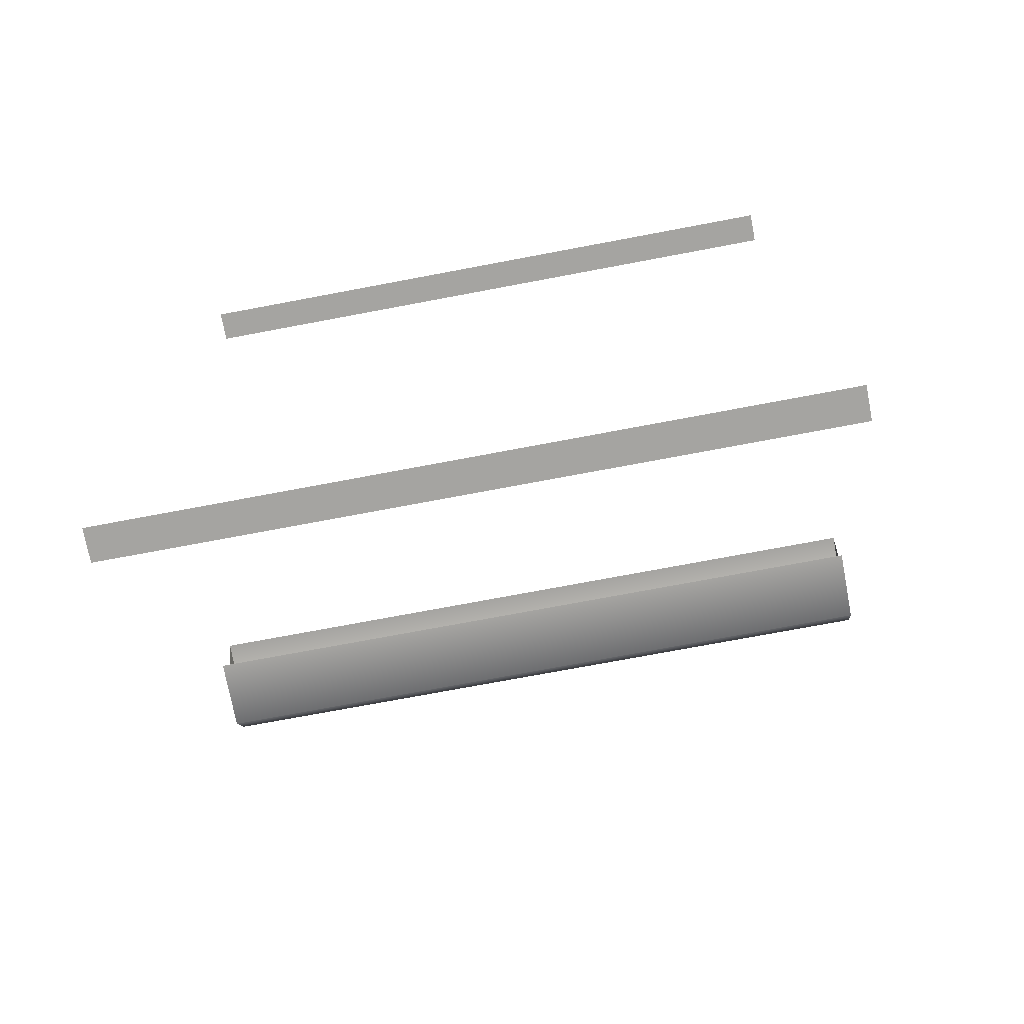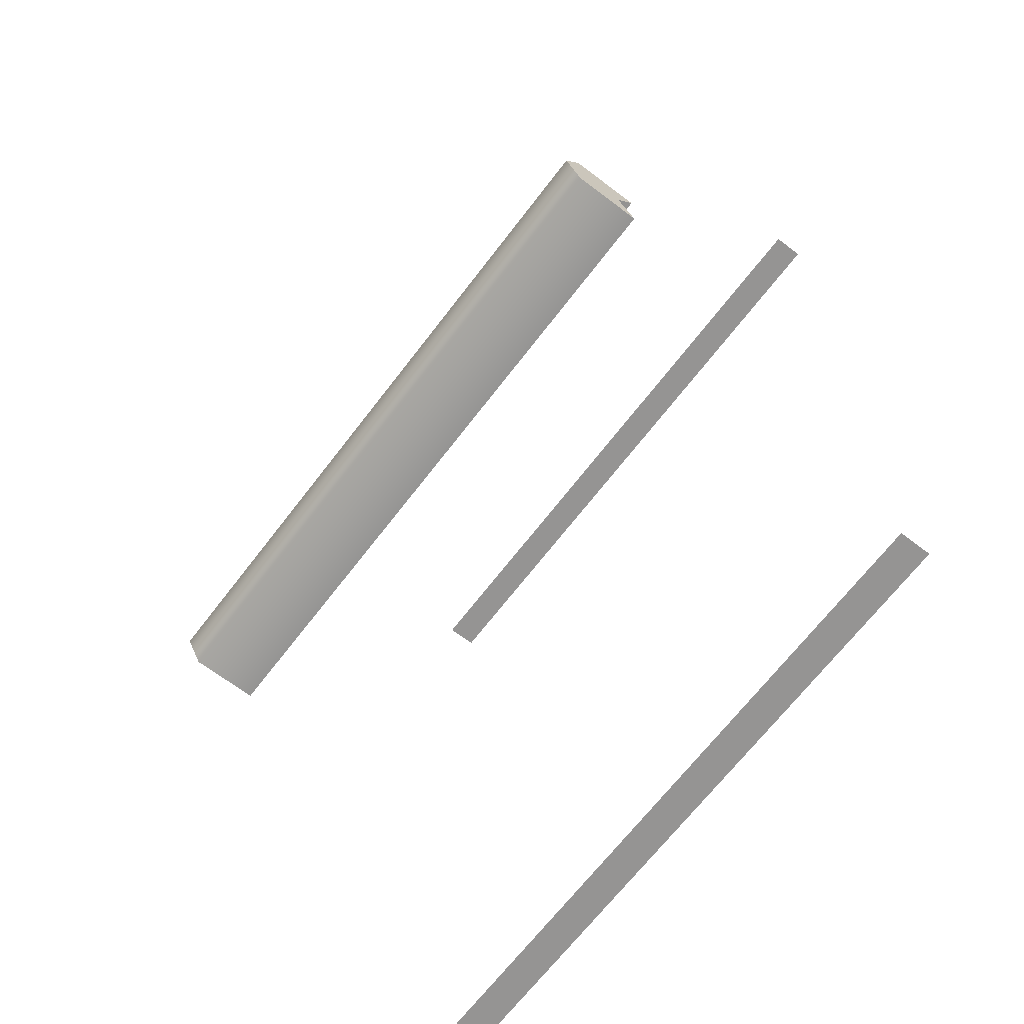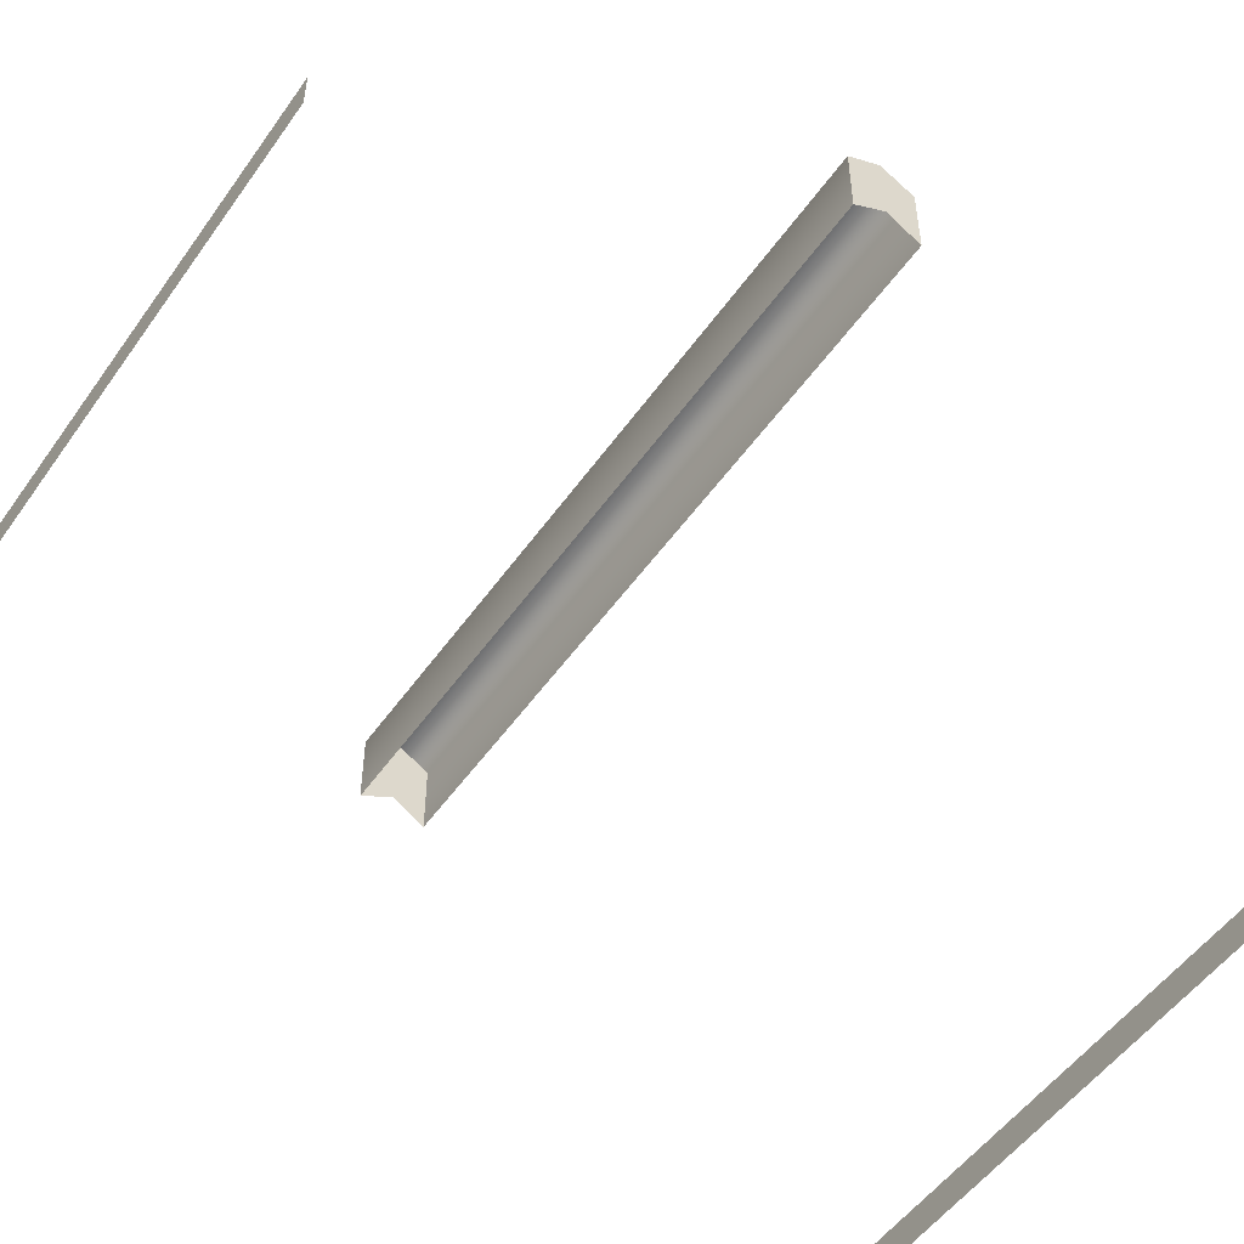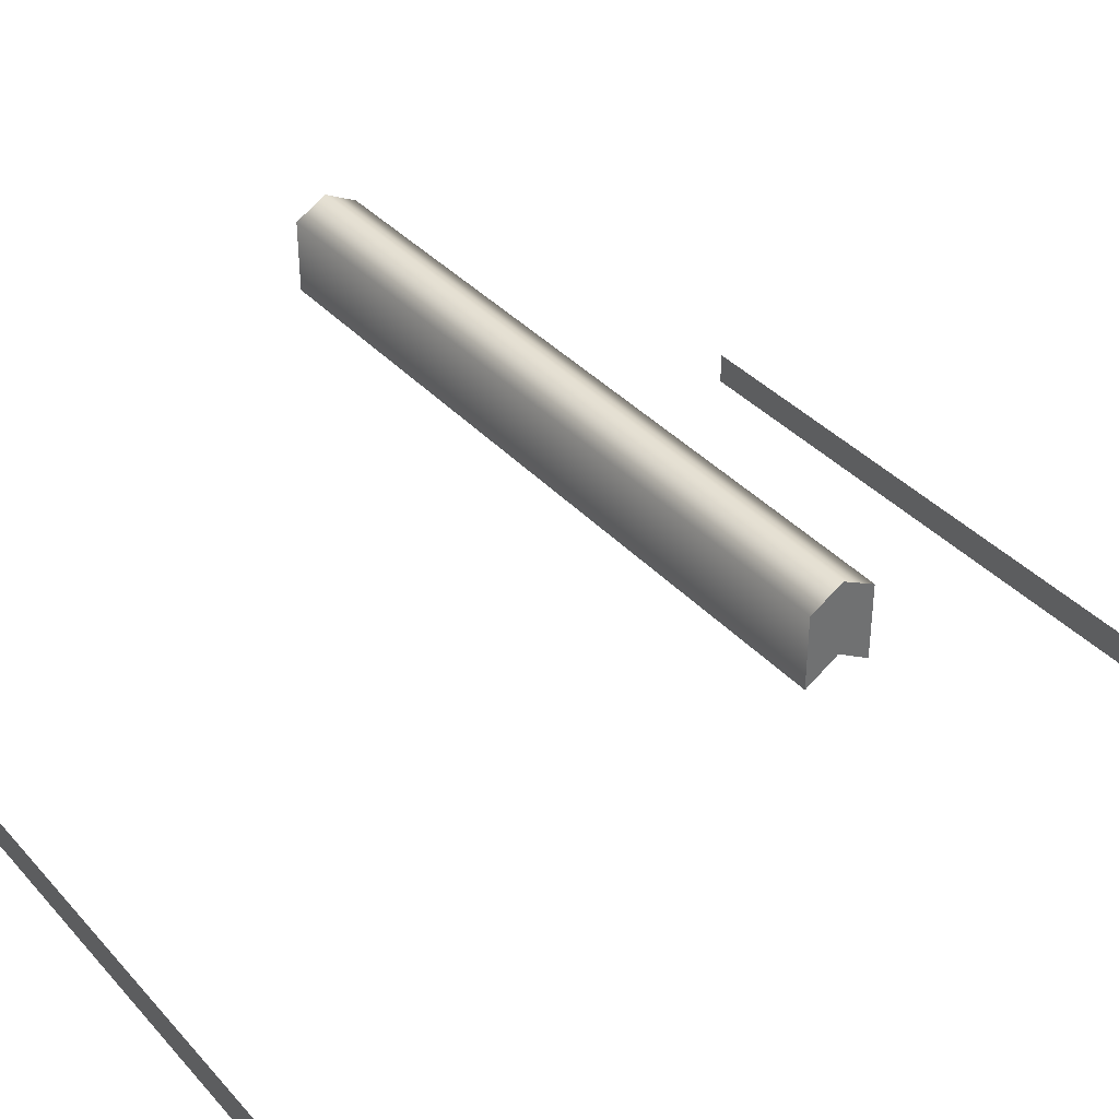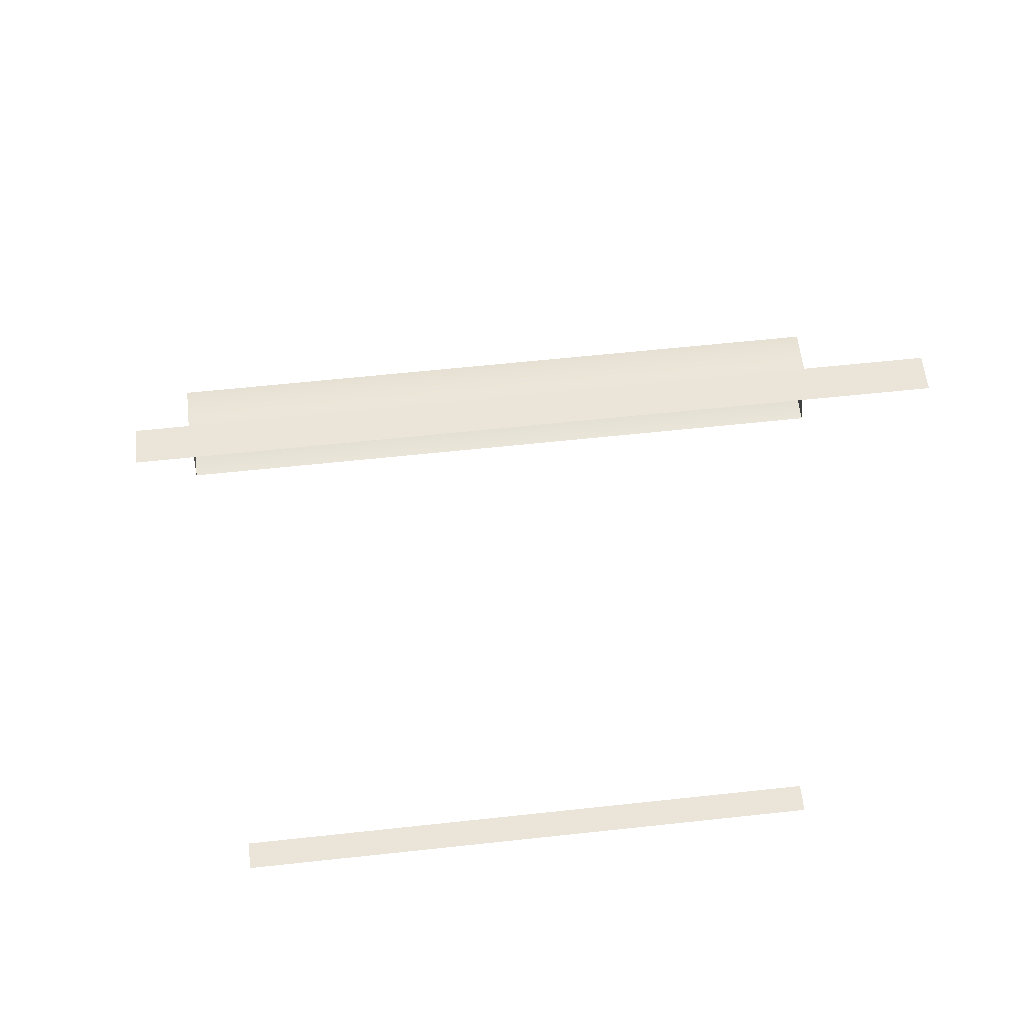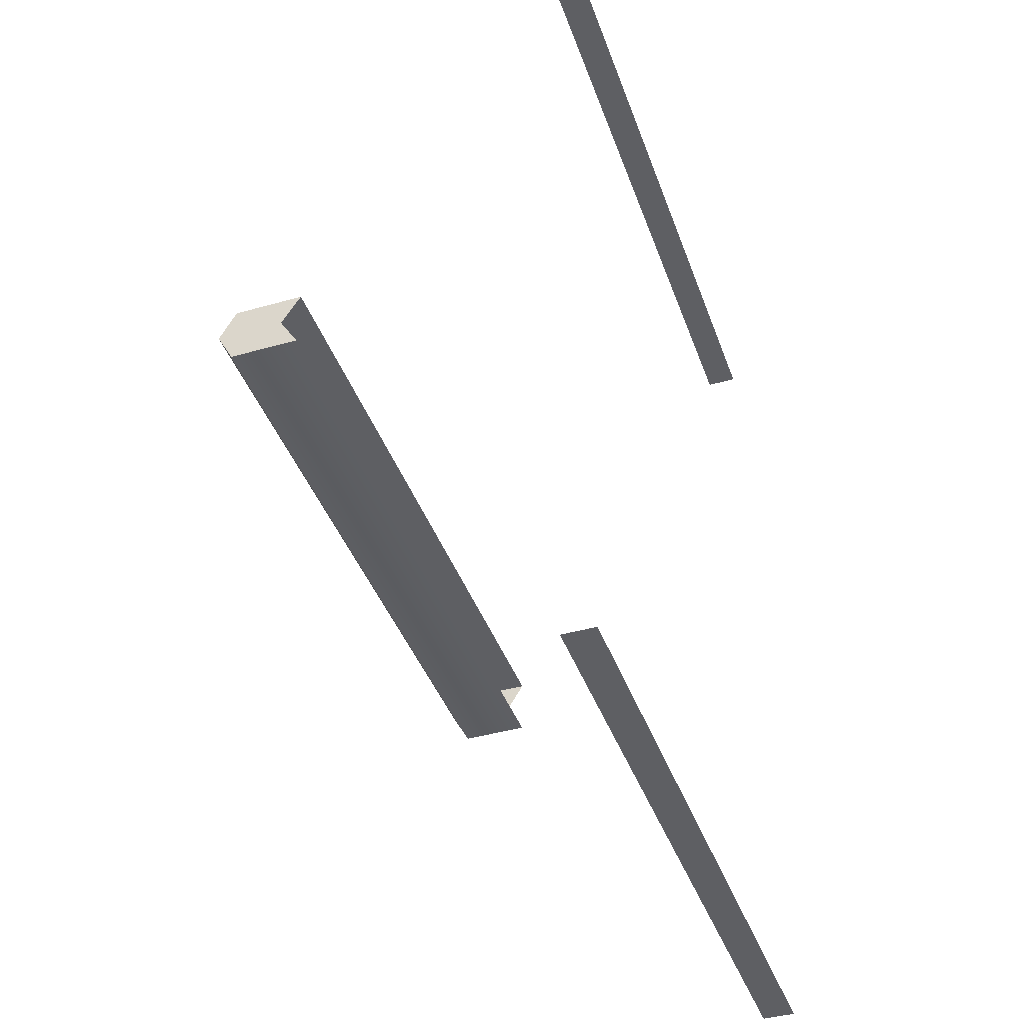
<metadata>
{"format":"obj","ext":"obj","renderer":"f3d","projection":"perspective","resolution":1024,"background":"white","views":[{"elev":-73.3,"azim":10.7,"up":"+Z"},{"elev":-67.1,"azim":-127.3,"up":"+Z"},{"elev":-52.0,"azim":55.8,"up":"+Y"},{"elev":37.6,"azim":-126.7,"up":"+Y"},{"elev":59.1,"azim":-6.4,"up":"+Z"},{"elev":-41.3,"azim":-71.0,"up":"+Z"}]}
</metadata>
<code>
g C09_V
v -0.3419 1.925 0.4646
v 0.3452 1.925 0.4646
v 0.3452 1.957 0.4646
v -0.3419 1.957 0.4646
v 0.3452 2.308 0
v -0.3419 2.308 0
v -0.3419 2.292 0.03114
v 0.3452 2.292 0.03115
v -0.3419 2.221 0.03114
v 0.3452 2.221 0.03114
v 0.3452 2.241 0
v 0.3452 2.292 0.03115
v 0.3452 2.221 0.03114
v 0.3452 2.308 0
v 0.3452 2.222 -0.03115
v 0.3452 2.292 -0.03114
v 0.3452 2.222 -0.03115
v -0.3419 2.222 -0.03115
v -0.3419 2.292 -0.03114
v 0.3452 2.292 -0.03114
v -0.3419 2.308 0
v 0.3452 2.308 0
v -0.3419 2.241 0
v -0.3419 2.292 -0.03114
v -0.3419 2.222 -0.03115
v -0.3419 2.308 0
v -0.3419 2.221 0.03114
v -0.3419 2.292 0.03114
v -0.3419 1.925 -0.4646
v -0.3419 1.957 -0.4646
v 0.3452 1.957 -0.4646
v 0.3452 1.925 -0.4646
f 1 2 3
f 1 3 4
f 5 6 7
f 5 7 8
f 9 8 7
f 9 10 8
f 11 12 13
f 12 11 14
f 15 14 11
f 14 15 16
f 17 18 19
f 17 19 20
f 20 19 21
f 20 21 22
f 23 24 25
f 24 23 26
f 27 26 23
f 26 27 28
f 29 30 31
f 29 31 32

</code>
